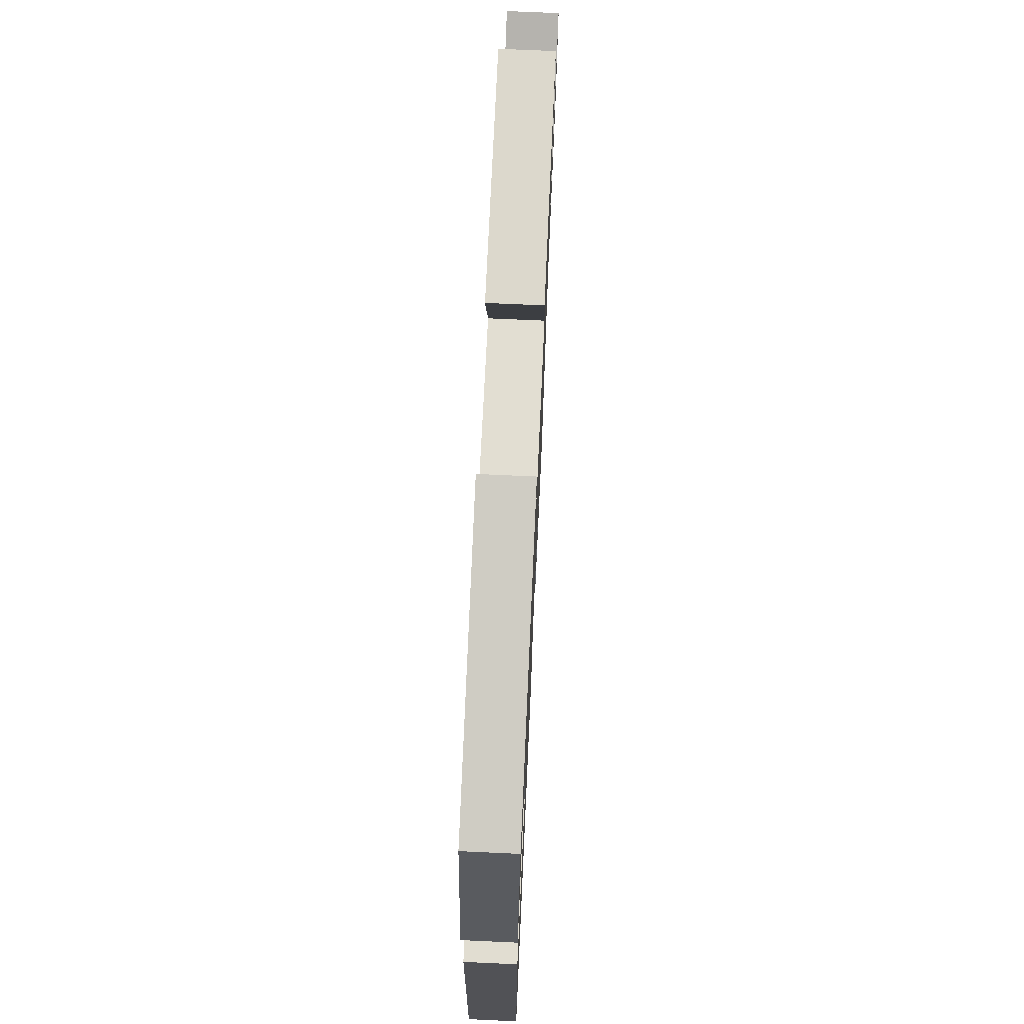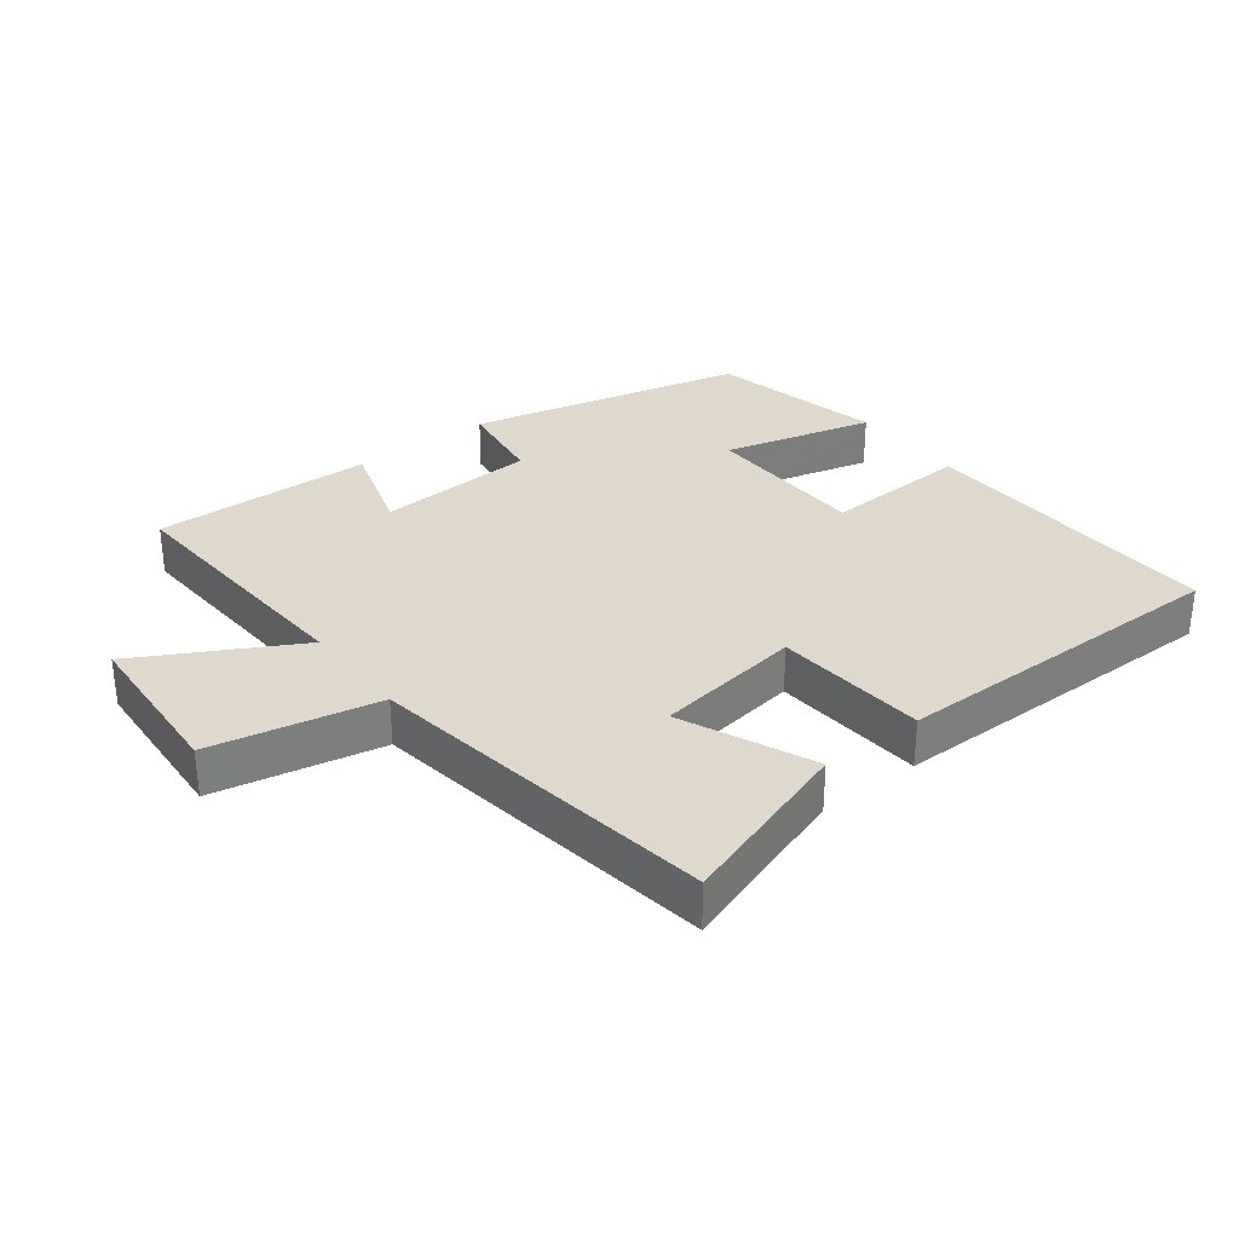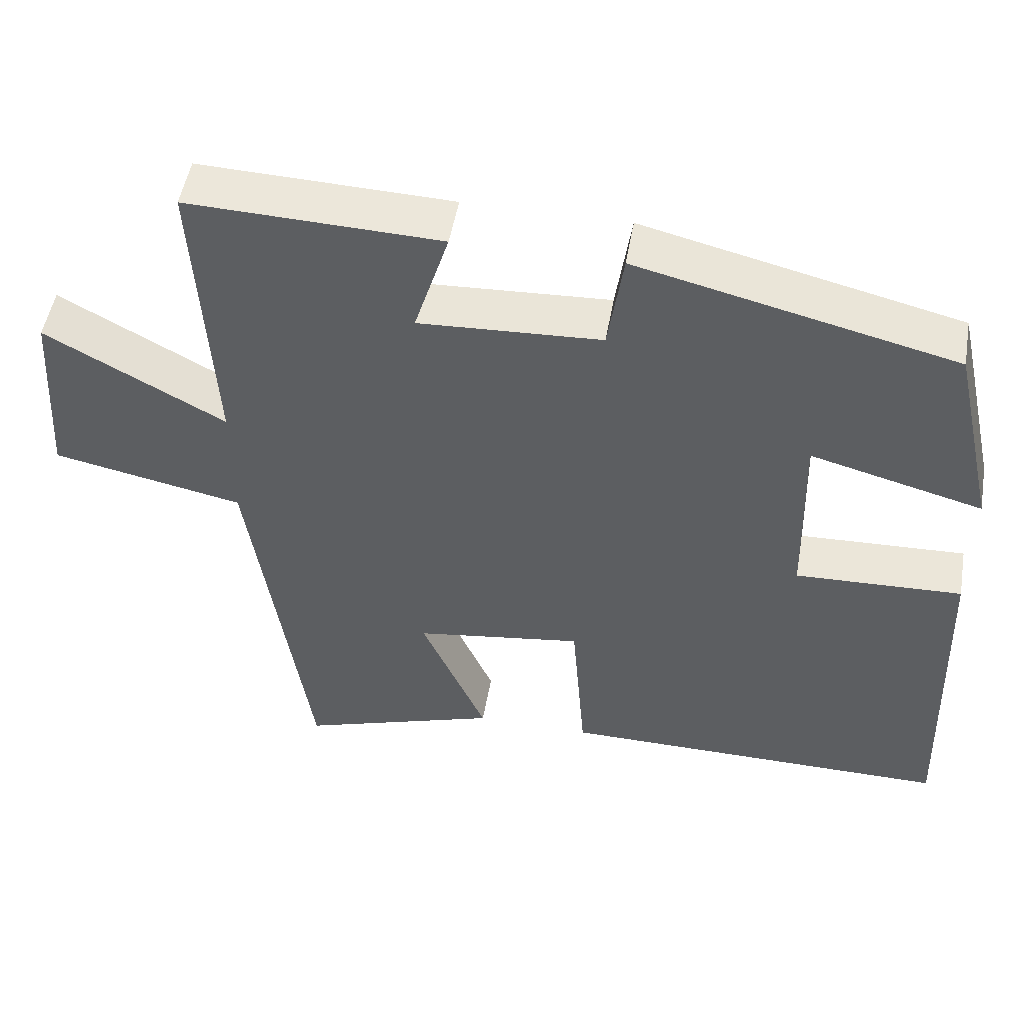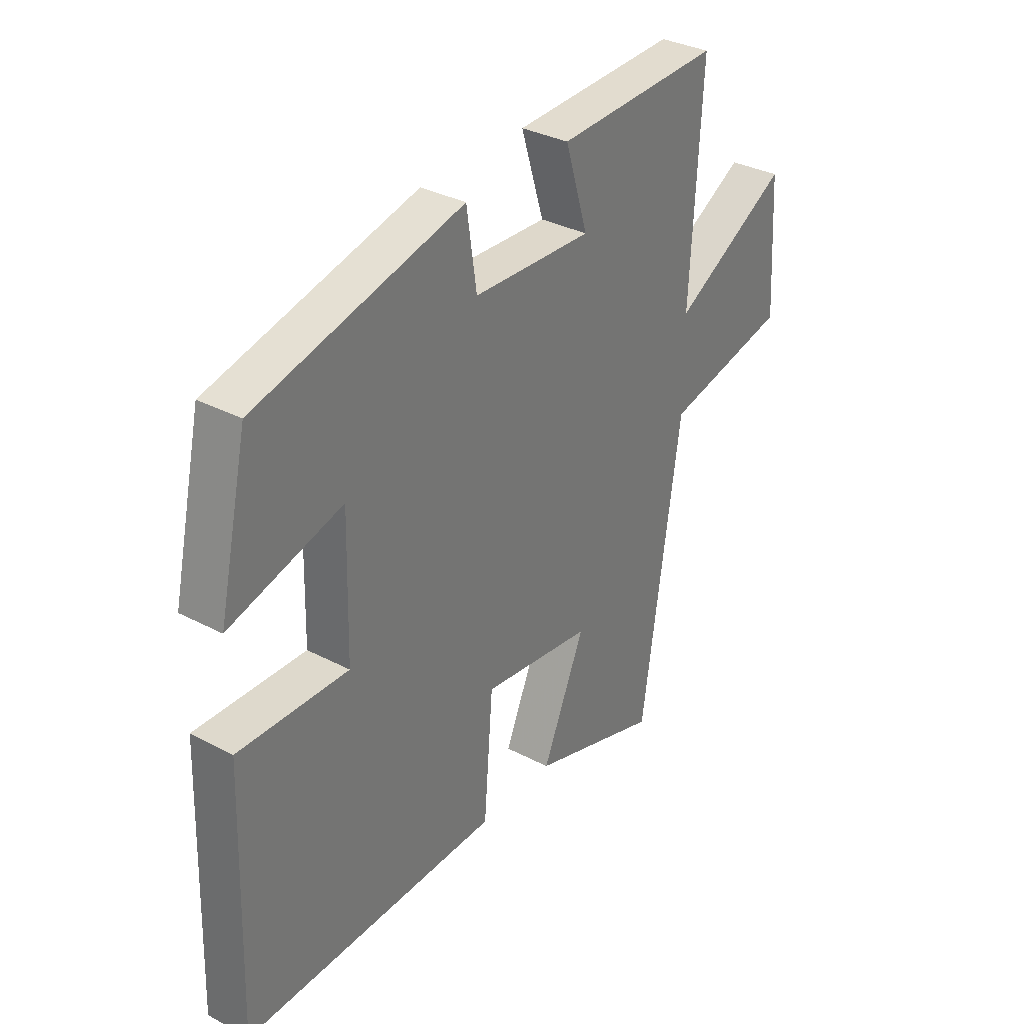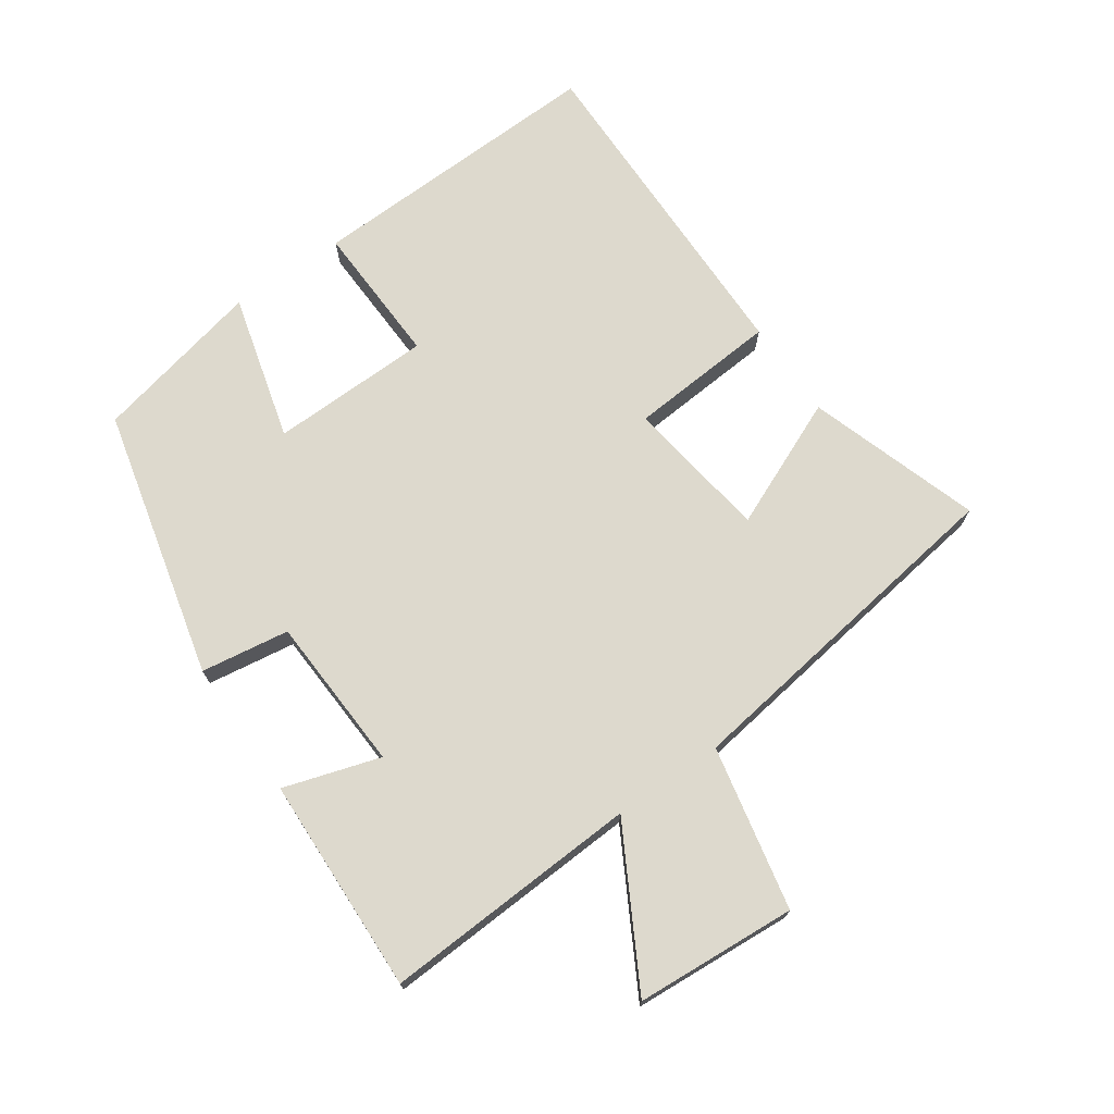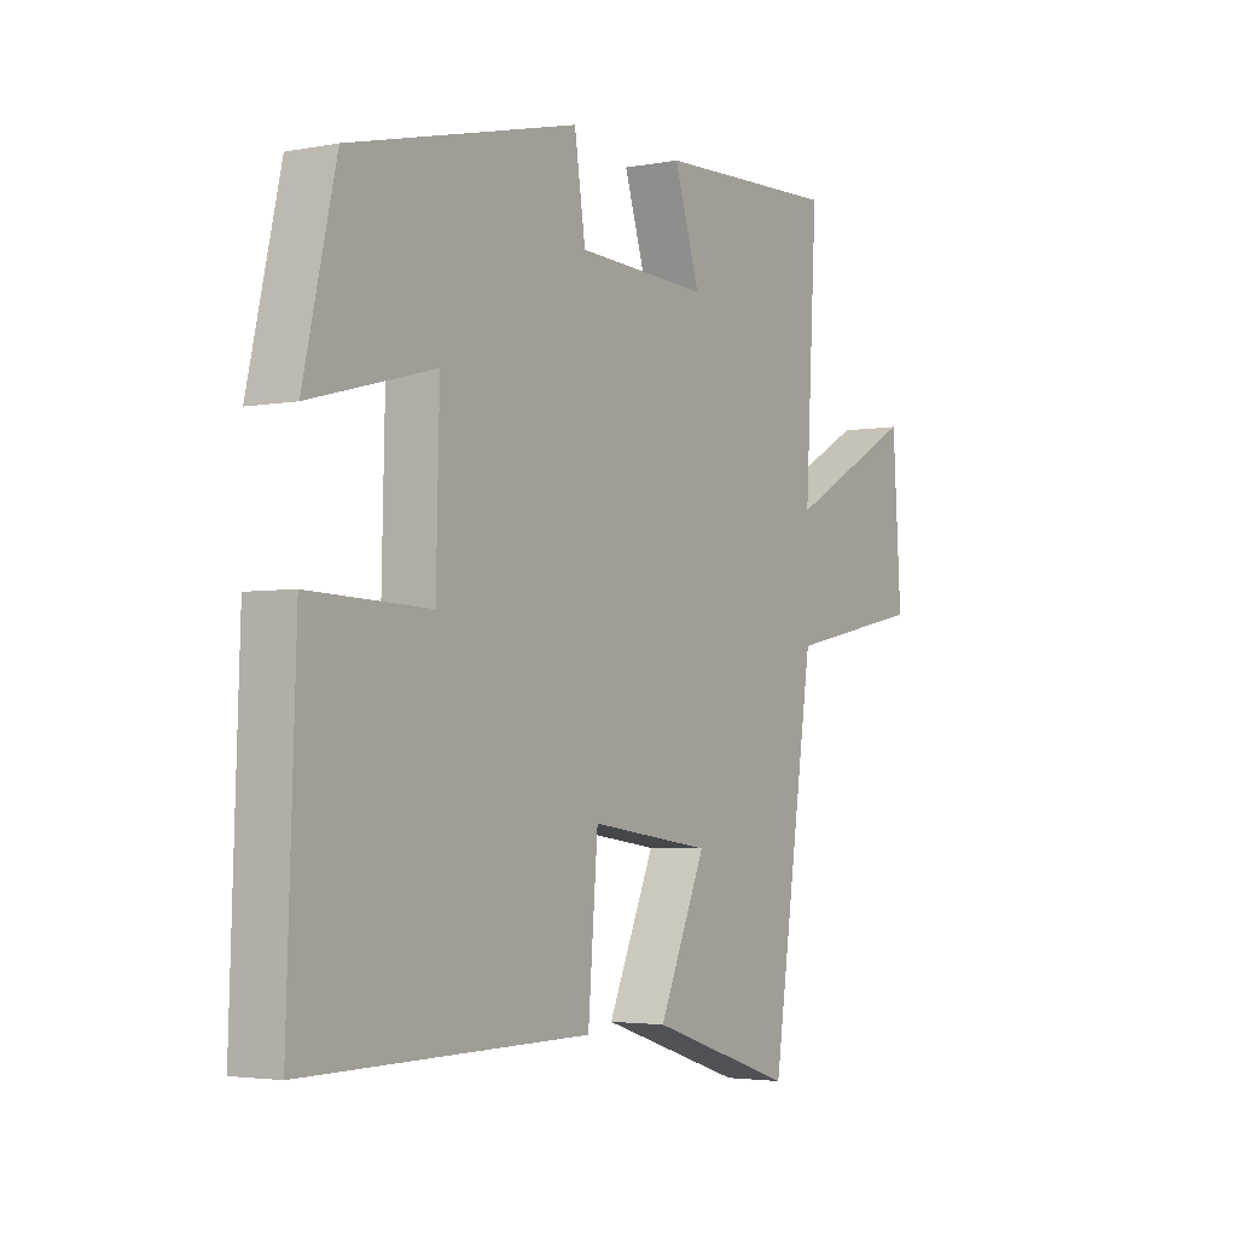
<metadata>
{"format":"obj","ext":"obj","renderer":"f3d","projection":"perspective","resolution":1024,"background":"white","views":[{"elev":70.8,"azim":-87.4,"up":"+Z"},{"elev":32.0,"azim":142.3,"up":"+Y"},{"elev":50.7,"azim":-170.2,"up":"+Z"},{"elev":33.5,"azim":-54.2,"up":"+Z"},{"elev":71.9,"azim":55.3,"up":"+Y"},{"elev":-3.3,"azim":-57.2,"up":"+Z"}]}
</metadata>
<code>
v -0.516 0.07 -0.504
v -0.5 0.07 -0.041
v -0.28 0.07 -0.049
v -0.274 0.07 0.199
v -0.5 0.07 0.139
v -0.441 0.07 0.4
v -0.025 0.07 0.5
v -0.005 0.07 0.364
v 0.235 0.07 0.352
v 0.189 0.07 0.5
v 0.522 0.07 0.511
v 0.5 0.07 0.115
v 0.736 0.07 0.245
v 0.752 0.07 -0.003
v 0.5 0.07 -0.055
v 0.422 0.07 -0.587
v 0.157 0.07 -0.5
v 0.243 0.07 -0.302
v 0.021 0.07 -0.27
v 0.003 0.07 -0.5
v -0.516 0 -0.504
v -0.5 0 -0.041
v -0.28 0 -0.049
v -0.274 0 0.199
v -0.5 0 0.139
v -0.441 0 0.4
v -0.025 0 0.5
v -0.005 0 0.364
v 0.235 0 0.352
v 0.189 0 0.5
v 0.522 0 0.511
v 0.5 0 0.115
v 0.736 0 0.245
v 0.752 0 -0.003
v 0.5 0 -0.055
v 0.422 0 -0.587
v 0.157 0 -0.5
v 0.243 0 -0.302
v 0.021 0 -0.27
v 0.003 0 -0.5
f 19 20 1 2
f 18 19 2 3
f 15 16 17 18
f 15 18 3 4
f 12 13 14 15
f 12 15 4
f 9 10 11 12
f 8 9 12 4
f 6 7 8
f 4 5 6 8
f 22 21 40 39
f 23 22 39 38
f 38 37 36 35
f 24 23 38 35
f 35 34 33 32
f 24 35 32
f 32 31 30 29
f 24 32 29 28
f 28 27 26
f 28 26 25 24
f 1 21 22 2
f 2 22 23 3
f 3 23 24 4
f 4 24 25 5
f 5 25 26 6
f 6 26 27 7
f 7 27 28 8
f 8 28 29 9
f 9 29 30 10
f 10 30 31 11
f 11 31 32 12
f 12 32 33 13
f 13 33 34 14
f 14 34 35 15
f 15 35 36 16
f 16 36 37 17
f 17 37 38 18
f 18 38 39 19
f 19 39 40 20
f 20 40 21 1

</code>
